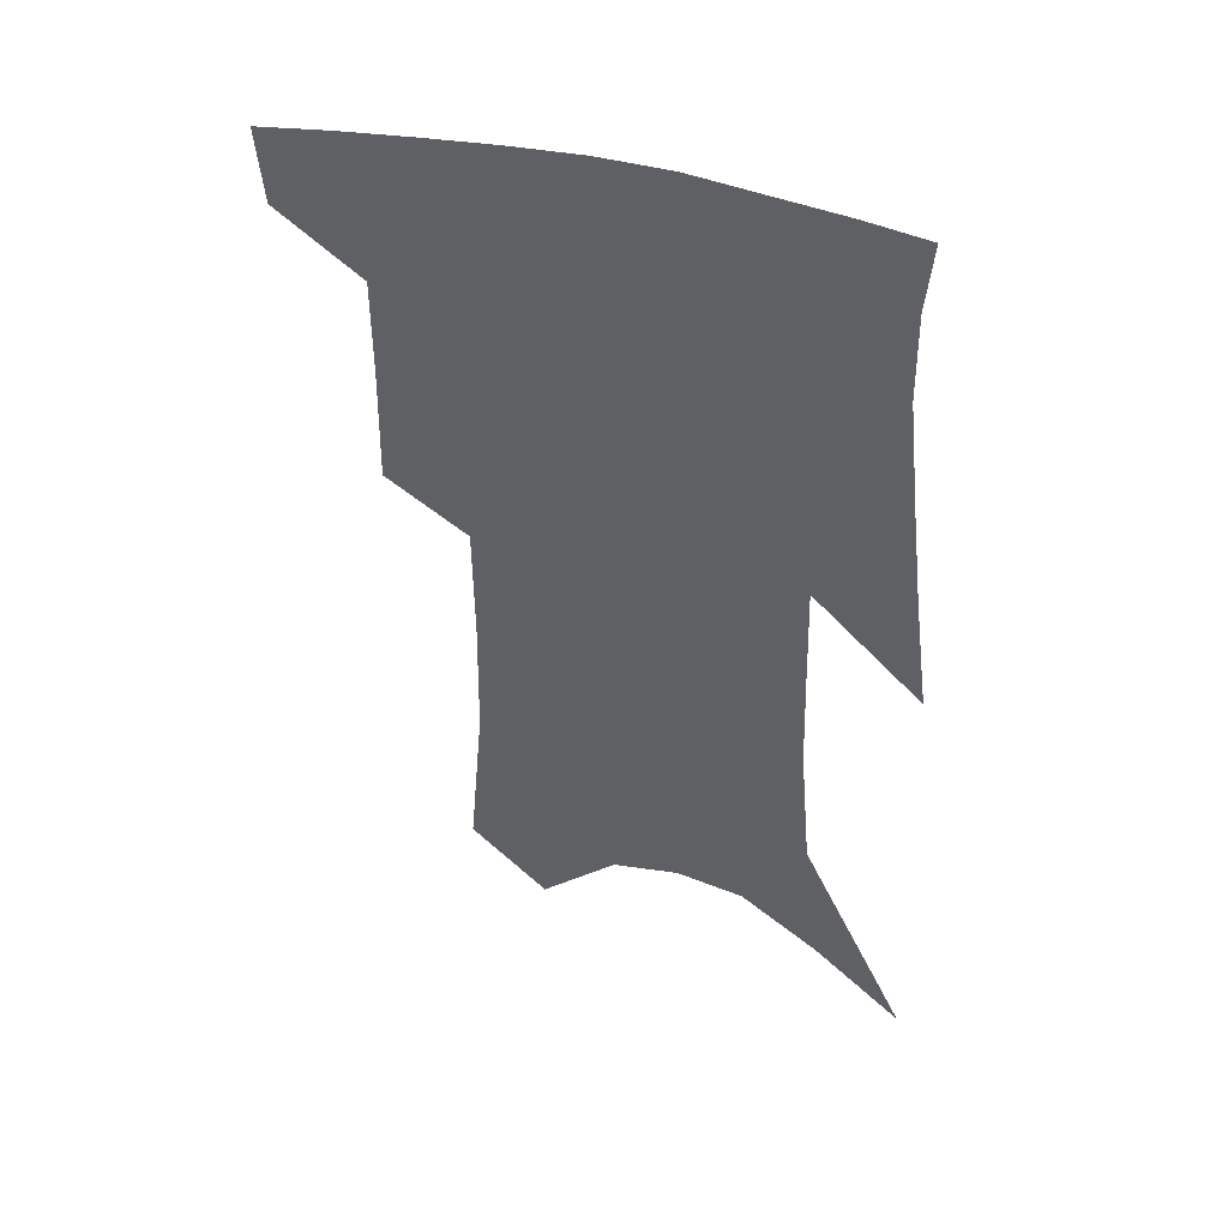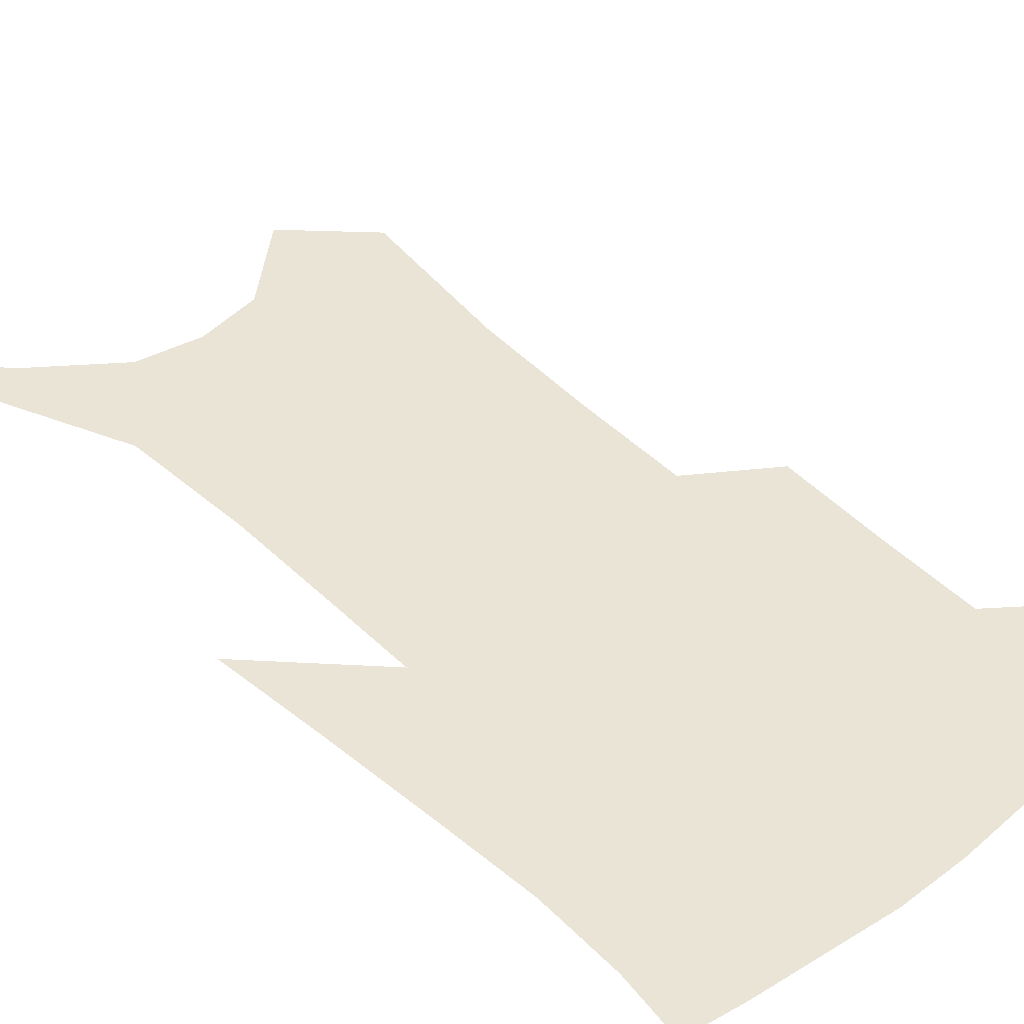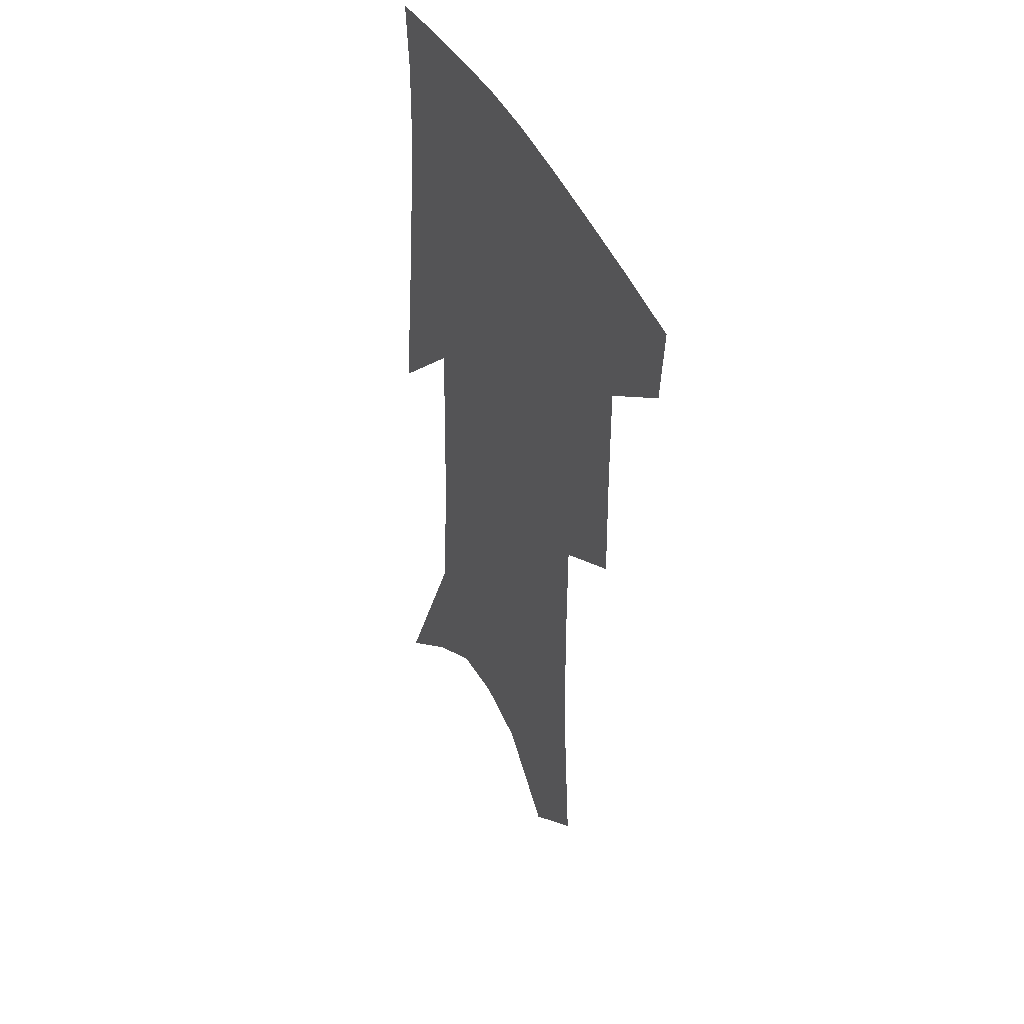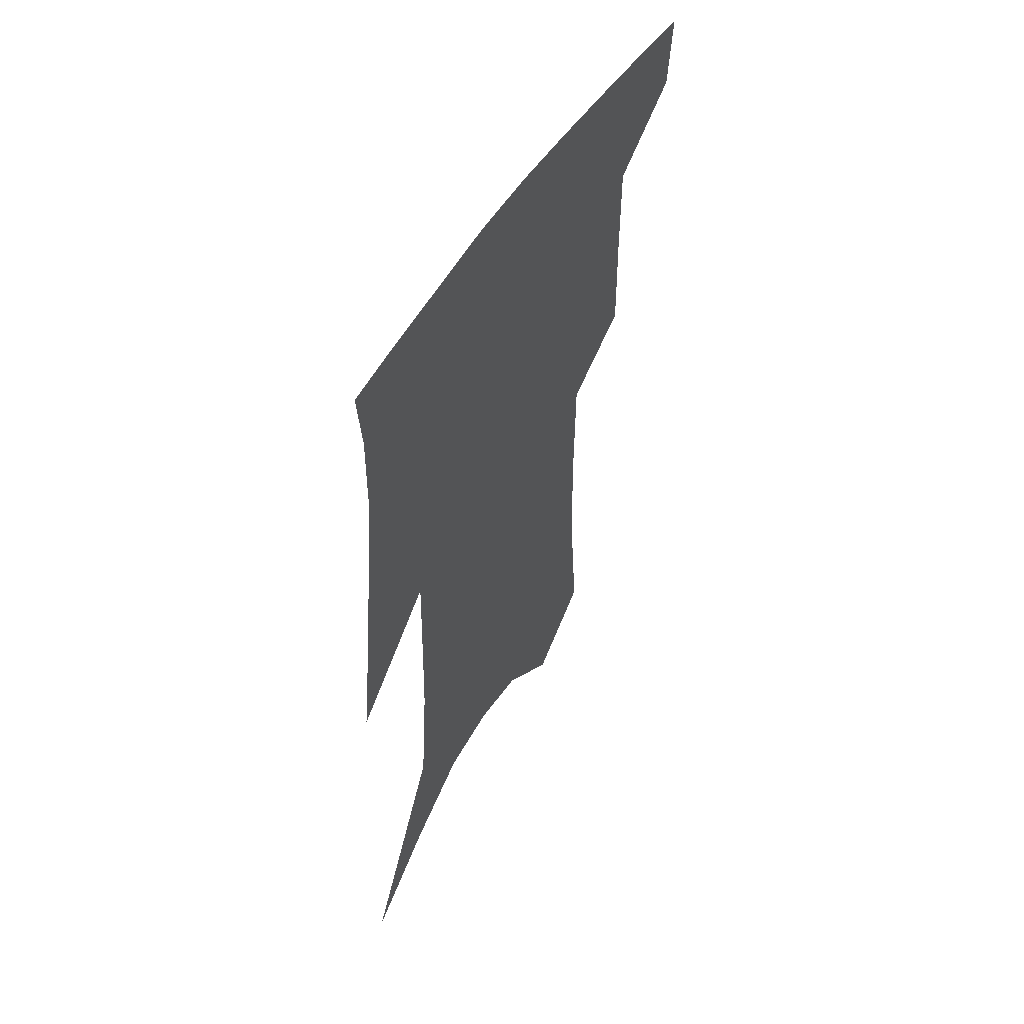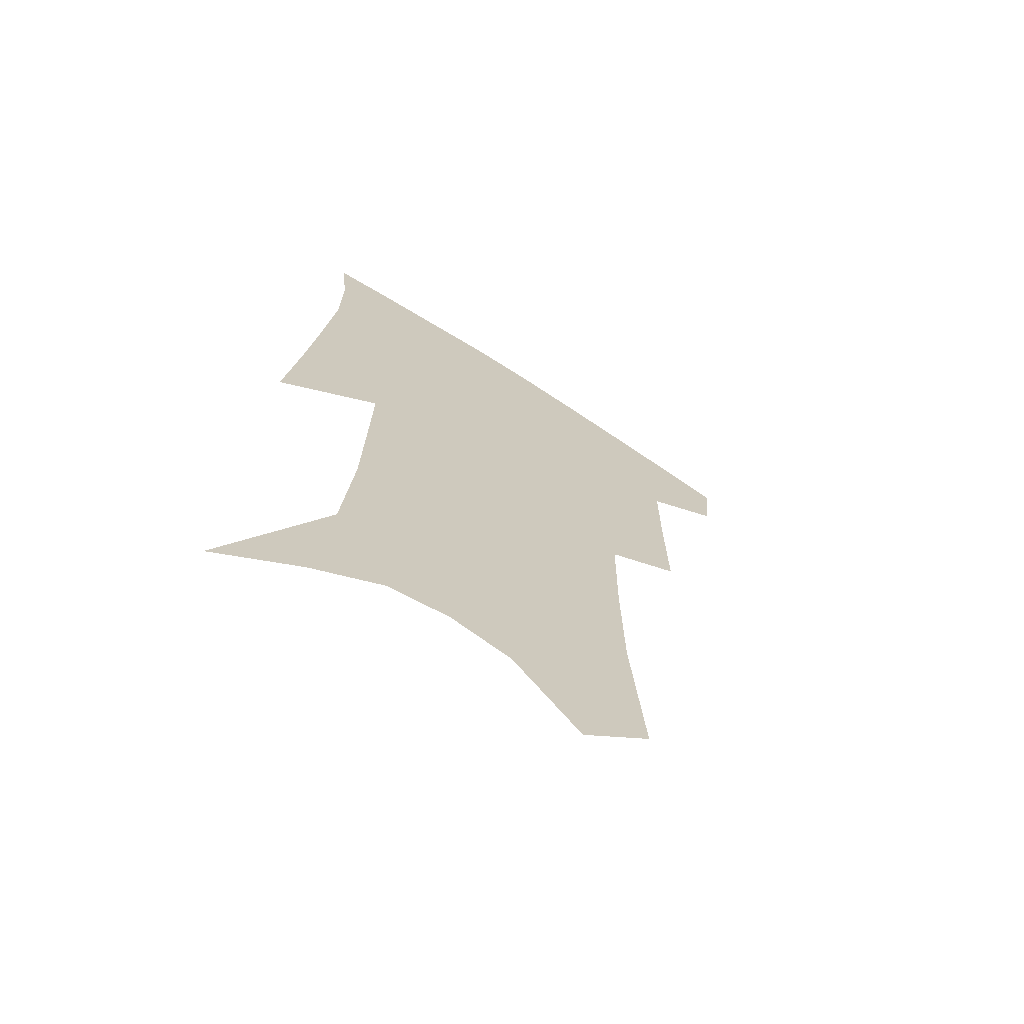
<metadata>
{"format":"obj","ext":"obj","renderer":"f3d","projection":"perspective","resolution":1024,"background":"white","views":[{"elev":46.5,"azim":18.2,"up":"+Y"},{"elev":43.8,"azim":140.0,"up":"+Z"},{"elev":43.3,"azim":-115.1,"up":"+Y"},{"elev":55.7,"azim":121.2,"up":"+Y"},{"elev":-68.4,"azim":147.5,"up":"+Y"}]}
</metadata>
<code>
v 480.9 381.4 0
v 478.7 406 0
v 507.4 289.2 0
v 508.1 327.6 0
v 508.1 361.5 0
v 505.6 386.4 0
v 502.1 409.8 0
v 528.8 132.3 0
v 533.6 188.5 0
v 534.3 231.8 0
v 533.9 272.2 0
v 532.4 306.9 0
v 532.4 340.1 0
v 531 366.4 0
v 528.5 389.6 0
v 525.6 413 0
v 554 109.2 0
v 557.7 170.3 0
v 556.8 208.3 0
v 557 251.7 0
v 555.3 283.8 0
v 555.1 318.5 0
v 554.6 346.5 0
v 553.9 370.7 0
v 551.7 392.7 0
v 549 415.8 0
v 578.8 132.9 0
v 578.9 181.6 0
v 577.9 220.5 0
v 576.8 255.9 0
v 575.6 288.1 0
v 575.5 322.2 0
v 575.4 348.6 0
v 575.5 372.9 0
v 574.8 394.5 0
v 572.3 417.9 0
v 600.7 137.2 0
v 599.1 182.9 0
v 597.7 221.1 0
v 596.6 260.3 0
v 595.9 294.8 0
v 595.5 324.1 0
v 595.8 350.5 0
v 596.5 374.1 0
v 596.9 395.2 0
v 595.5 418.4 0
v 622.8 133.8 0
v 620.7 173.8 0
v 617.3 222.5 0
v 616.7 256.1 0
v 616.8 287.5 0
v 615.9 319.4 0
v 615.4 350.7 0
v 616.8 372.9 0
v 618.3 395 0
v 619.7 416.5 0
v 648.8 115.3 0
v 643.1 164.4 0
v 639.4 209.4 0
v 638.3 244.5 0
v 637.4 280.9 0
v 636.4 314.3 0
v 636.1 343.9 0
v 637.7 369.1 0
v 639.1 393.7 0
v 641.6 414.8 0
v 678.7 88.93 0
v 673.4 246.6 0
v 668.2 287.9 0
v 664 324.9 0
v 660.2 360.3 0
v 659.8 389.7 0
v 662 412.4 0
v 691 451 0
f 5 6 1
f 1 6 2
f 6 7 2
f 11 12 3
f 3 12 4
f 12 13 4
f 4 13 5
f 13 14 5
f 5 14 6
f 14 15 6
f 6 15 7
f 15 16 7
f 17 18 8
f 8 18 9
f 18 19 9
f 9 19 10
f 19 20 10
f 10 20 11
f 20 21 11
f 11 21 12
f 21 22 12
f 12 22 13
f 22 23 13
f 13 23 14
f 23 24 14
f 14 24 15
f 24 25 15
f 15 25 16
f 25 26 16
f 17 27 18
f 27 28 18
f 18 28 19
f 28 29 19
f 19 29 20
f 29 30 20
f 20 30 21
f 30 31 21
f 21 31 22
f 31 32 22
f 22 32 23
f 32 33 23
f 23 33 24
f 33 34 24
f 24 34 25
f 34 35 25
f 25 35 26
f 35 36 26
f 27 37 28
f 37 38 28
f 28 38 29
f 38 39 29
f 29 39 30
f 39 40 30
f 30 40 31
f 40 41 31
f 31 41 32
f 41 42 32
f 32 42 33
f 42 43 33
f 33 43 34
f 43 44 34
f 34 44 35
f 44 45 35
f 35 45 36
f 45 46 36
f 37 47 38
f 47 48 38
f 38 48 39
f 48 49 39
f 39 49 40
f 49 50 40
f 40 50 41
f 50 51 41
f 41 51 42
f 51 52 42
f 42 52 43
f 52 53 43
f 43 53 44
f 53 54 44
f 44 54 45
f 54 55 45
f 45 55 46
f 55 56 46
f 47 57 48
f 57 58 48
f 48 58 49
f 58 59 49
f 49 59 50
f 59 60 50
f 50 60 51
f 60 61 51
f 51 61 52
f 61 62 52
f 52 62 53
f 62 63 53
f 53 63 54
f 63 64 54
f 54 64 55
f 64 65 55
f 55 65 56
f 65 66 56
f 57 67 58
f 61 68 62
f 68 69 62
f 62 69 63
f 69 70 63
f 63 70 64
f 70 71 64
f 64 71 65
f 71 72 65
f 65 72 66
f 72 73 66

</code>
